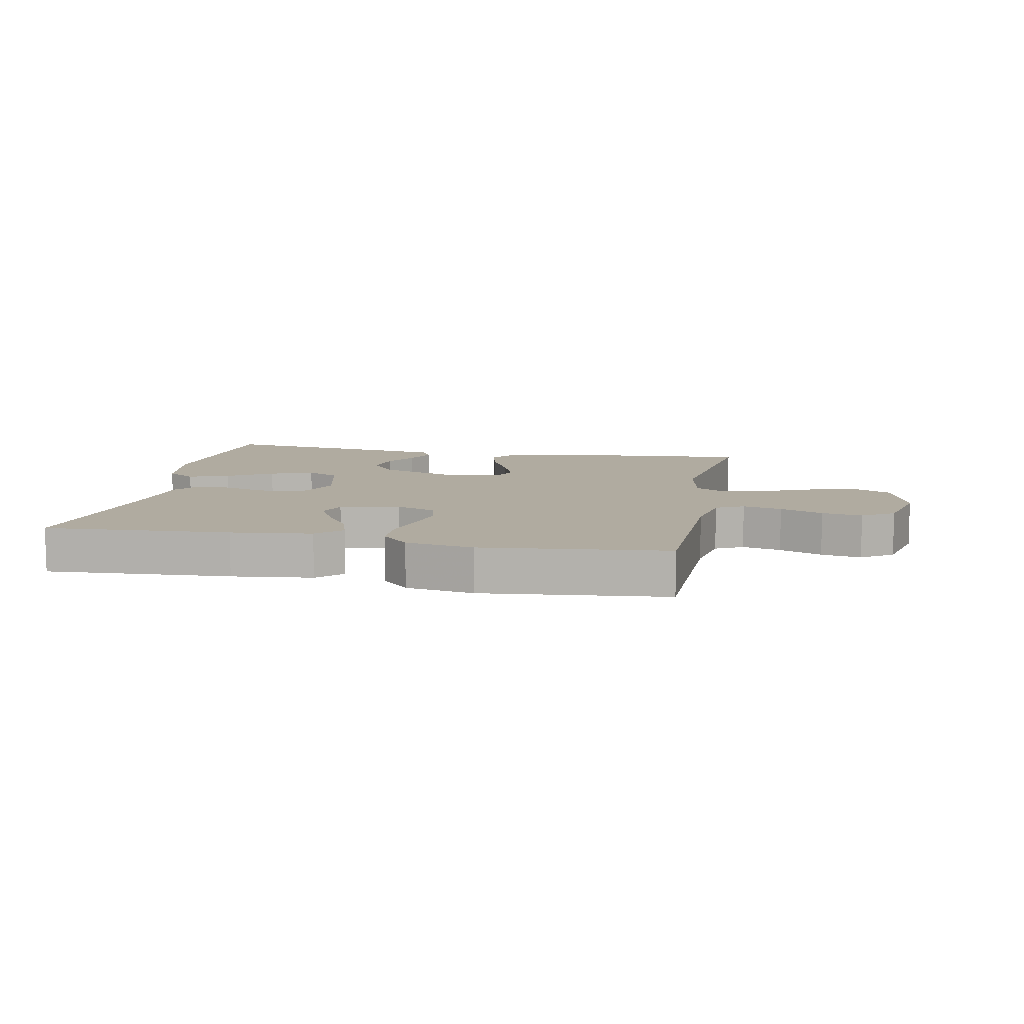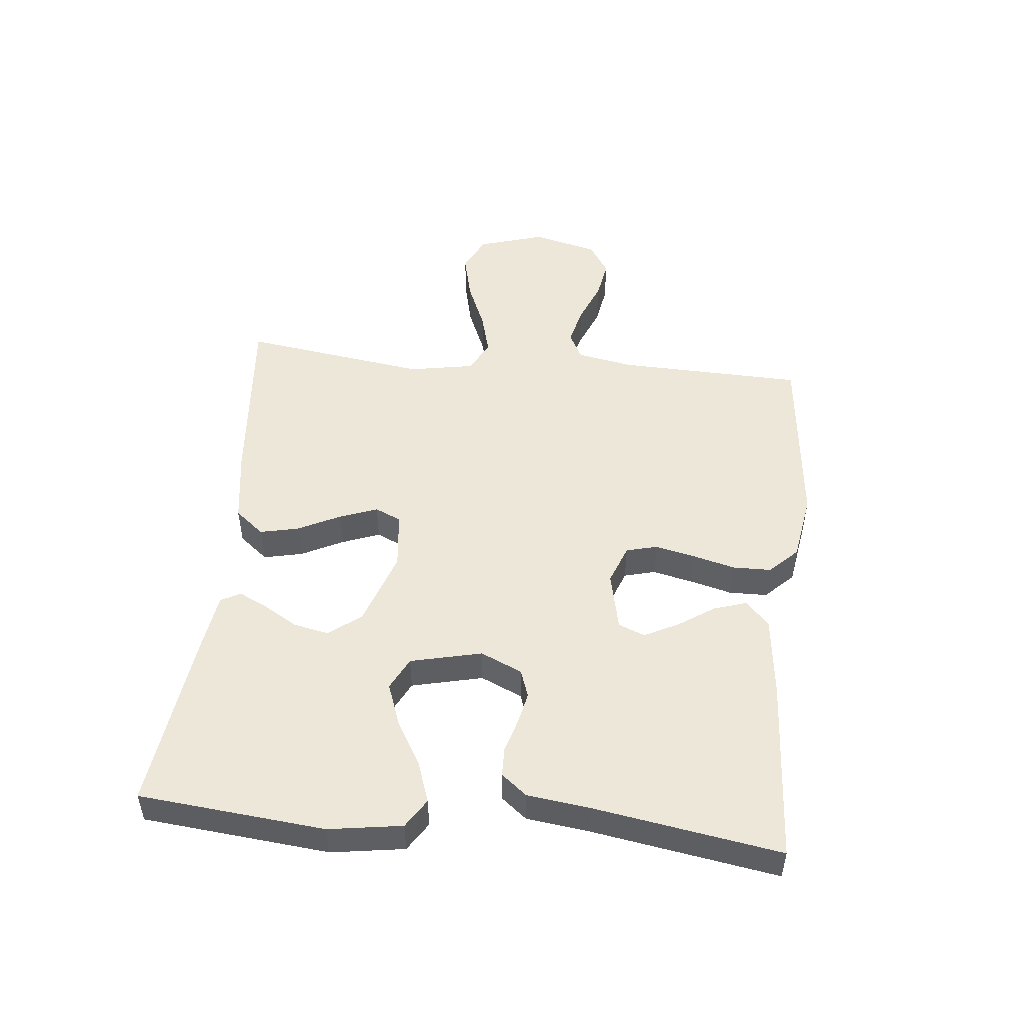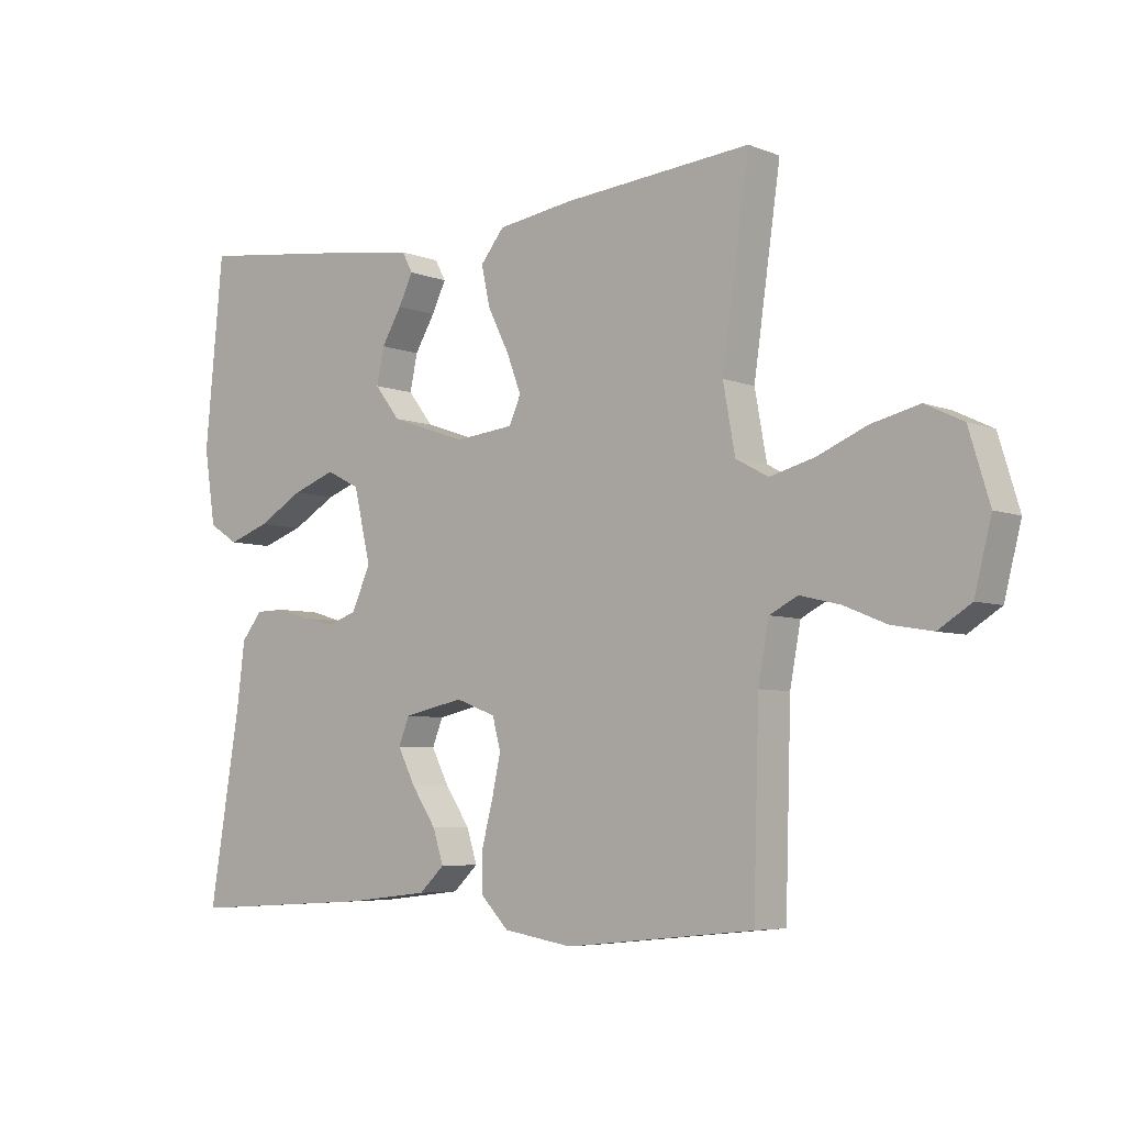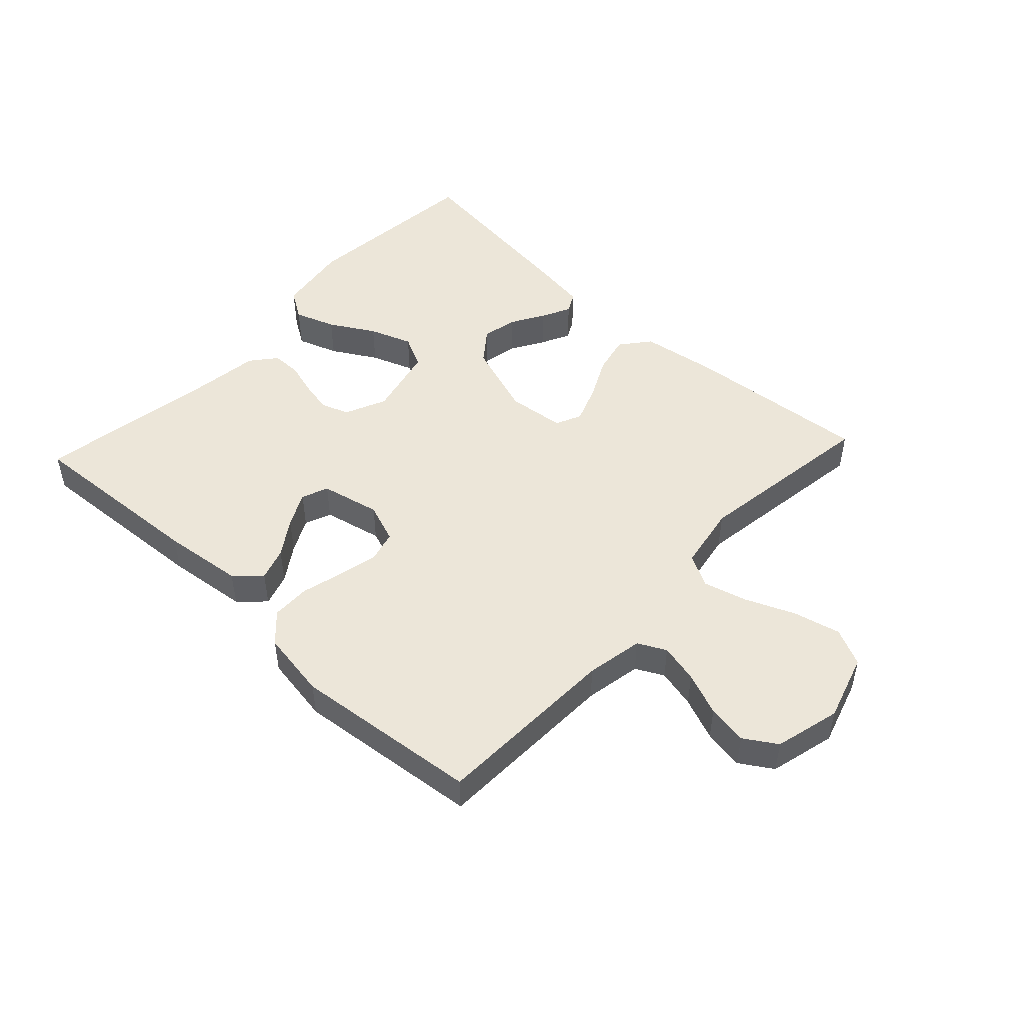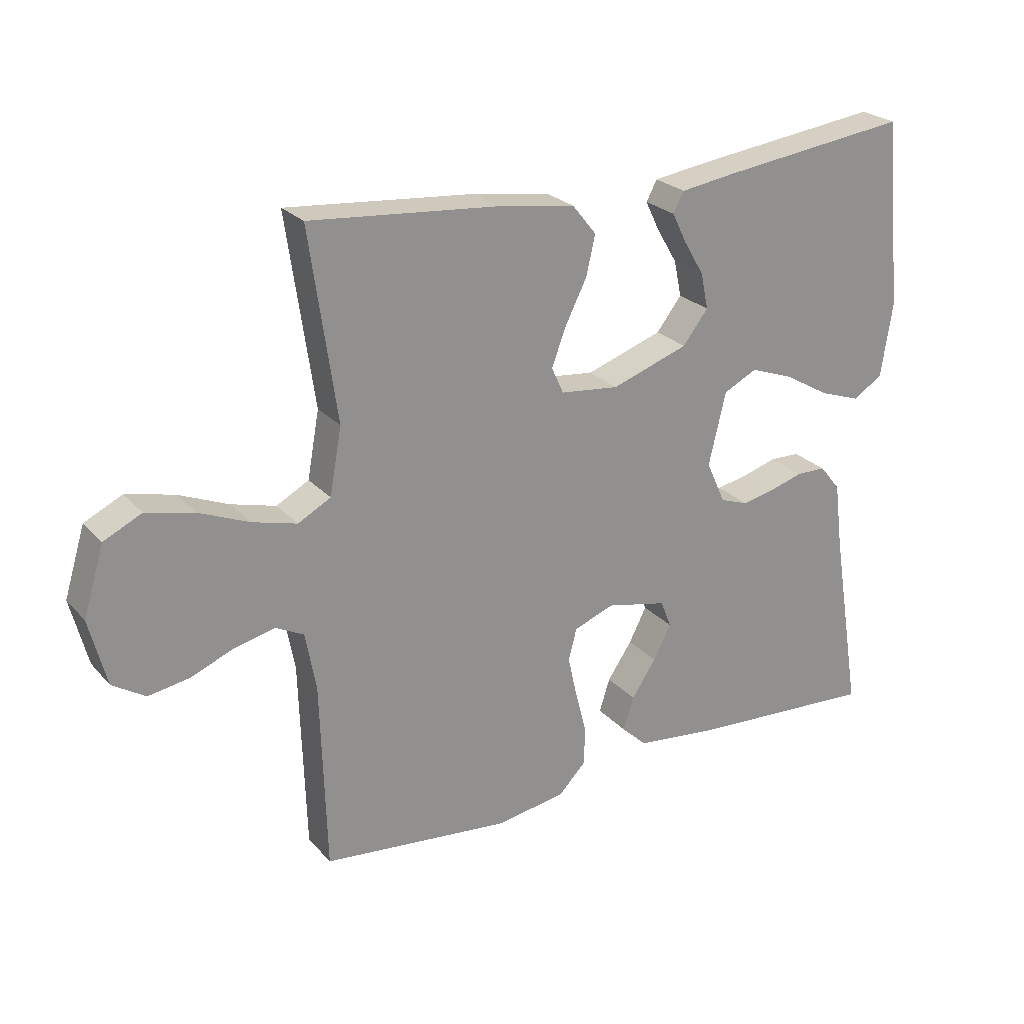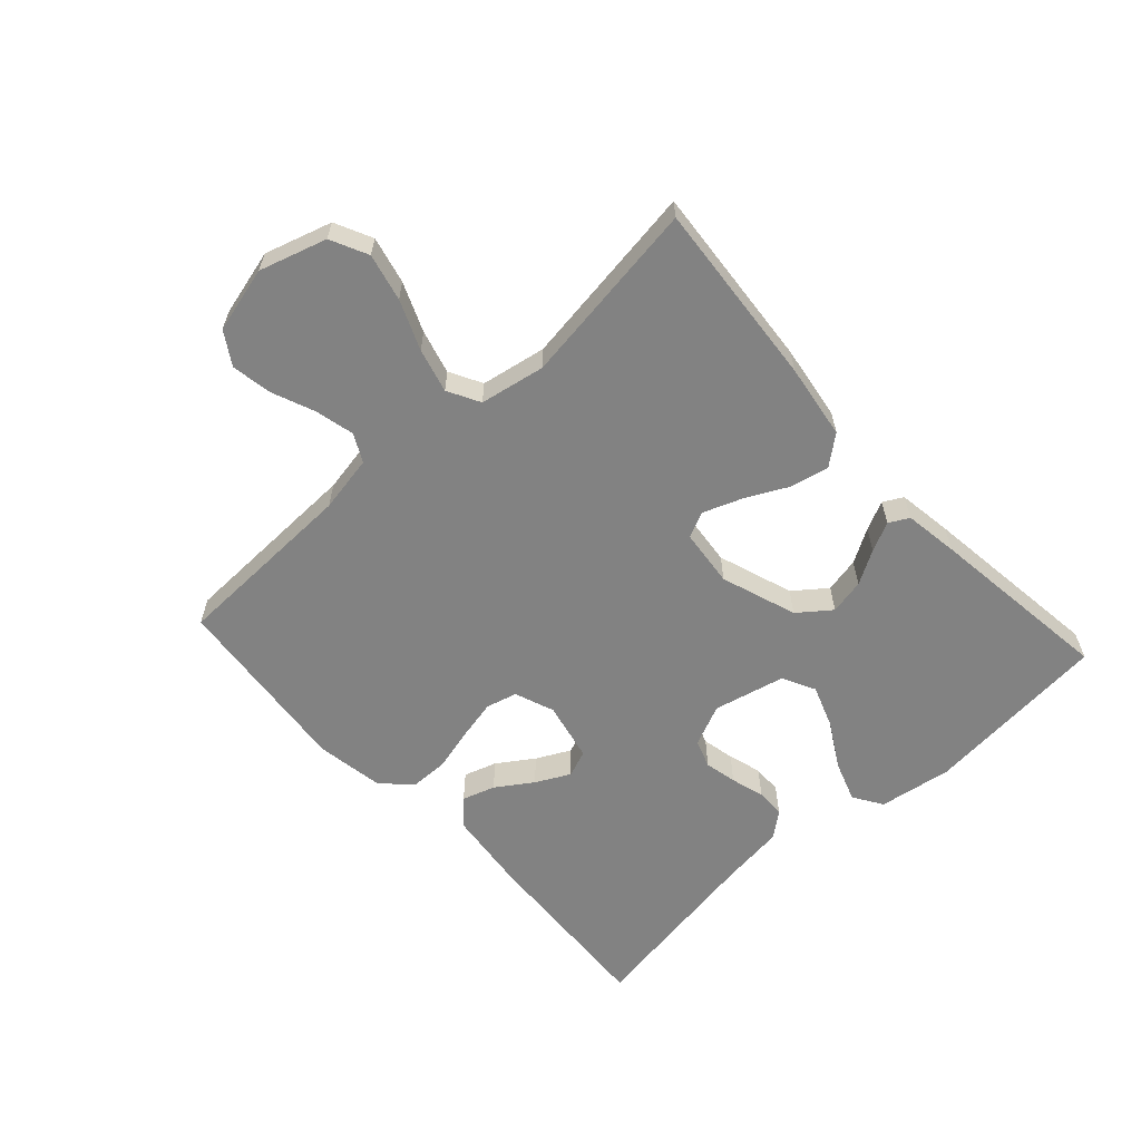
<metadata>
{"format":"obj","ext":"obj","renderer":"f3d","projection":"perspective","resolution":1024,"background":"white","views":[{"elev":9.8,"azim":-169.1,"up":"+Y"},{"elev":49.9,"azim":95.8,"up":"+Y"},{"elev":-5.6,"azim":-140.0,"up":"+Z"},{"elev":48.7,"azim":-137.0,"up":"+Y"},{"elev":24.5,"azim":-31.0,"up":"+Z"},{"elev":-60.7,"azim":-47.6,"up":"+Y"}]}
</metadata>
<code>
v -0.5 0.07 -0.5
v -0.509 0.07 -0.2
v -0.526 0.07 -0.108
v -0.571 0.07 -0.085
v -0.634 0.07 -0.1
v -0.703 0.07 -0.128
v -0.768 0.07 -0.139
v -0.82 0.07 -0.106
v -0.847 0.07 0
v -0.814 0.07 0.108
v -0.754 0.07 0.137
v -0.678 0.07 0.119
v -0.599 0.07 0.086
v -0.528 0.07 0.067
v -0.476 0.07 0.095
v -0.457 0.07 0.2
v -0.5 0.07 0.5
v -0.2 0.07 0.474
v -0.079 0.07 0.456
v -0.041 0.07 0.409
v -0.055 0.07 0.346
v -0.089 0.07 0.278
v -0.112 0.07 0.217
v -0.093 0.07 0.175
v 0 0.07 0.165
v 0.122 0.07 0.207
v 0.162 0.07 0.259
v 0.15 0.07 0.316
v 0.118 0.07 0.37
v 0.095 0.07 0.417
v 0.112 0.07 0.449
v 0.2 0.07 0.462
v 0.5 0.07 0.5
v 0.529 0.07 0.2
v 0.511 0.07 0.082
v 0.464 0.07 0.052
v 0.398 0.07 0.075
v 0.326 0.07 0.117
v 0.257 0.07 0.142
v 0.204 0.07 0.115
v 0.177 0.07 0
v 0.207 0.07 -0.067
v 0.252 0.07 -0.083
v 0.304 0.07 -0.072
v 0.358 0.07 -0.056
v 0.405 0.07 -0.057
v 0.438 0.07 -0.098
v 0.451 0.07 -0.2
v 0.5 0.07 -0.5
v 0.2 0.07 -0.482
v 0.069 0.07 -0.467
v 0.029 0.07 -0.429
v 0.046 0.07 -0.376
v 0.085 0.07 -0.318
v 0.113 0.07 -0.263
v 0.096 0.07 -0.22
v 0 0.07 -0.199
v -0.064 0.07 -0.223
v -0.077 0.07 -0.273
v -0.063 0.07 -0.337
v -0.045 0.07 -0.406
v -0.046 0.07 -0.468
v -0.09 0.07 -0.513
v -0.2 0.07 -0.531
v -0.5 0 -0.5
v -0.509 0 -0.2
v -0.526 0 -0.108
v -0.571 0 -0.085
v -0.634 0 -0.1
v -0.703 0 -0.128
v -0.768 0 -0.139
v -0.82 0 -0.106
v -0.847 0 0
v -0.814 0 0.108
v -0.754 0 0.137
v -0.678 0 0.119
v -0.599 0 0.086
v -0.528 0 0.067
v -0.476 0 0.095
v -0.457 0 0.2
v -0.5 0 0.5
v -0.2 0 0.474
v -0.079 0 0.456
v -0.041 0 0.409
v -0.055 0 0.346
v -0.089 0 0.278
v -0.112 0 0.217
v -0.093 0 0.175
v 0 0 0.165
v 0.122 0 0.207
v 0.162 0 0.259
v 0.15 0 0.316
v 0.118 0 0.37
v 0.095 0 0.417
v 0.112 0 0.449
v 0.2 0 0.462
v 0.5 0 0.5
v 0.529 0 0.2
v 0.511 0 0.082
v 0.464 0 0.052
v 0.398 0 0.075
v 0.326 0 0.117
v 0.257 0 0.142
v 0.204 0 0.115
v 0.177 0 0
v 0.207 0 -0.067
v 0.252 0 -0.083
v 0.304 0 -0.072
v 0.358 0 -0.056
v 0.405 0 -0.057
v 0.438 0 -0.098
v 0.451 0 -0.2
v 0.5 0 -0.5
v 0.2 0 -0.482
v 0.069 0 -0.467
v 0.029 0 -0.429
v 0.046 0 -0.376
v 0.085 0 -0.318
v 0.113 0 -0.263
v 0.096 0 -0.22
v 0 0 -0.199
v -0.064 0 -0.223
v -0.077 0 -0.273
v -0.063 0 -0.337
v -0.045 0 -0.406
v -0.046 0 -0.468
v -0.09 0 -0.513
v -0.2 0 -0.531
f 63 64 1 2
f 60 61 62 63
f 59 60 63 2
f 58 59 2 3
f 57 58 3 4
f 51 52 53 54
f 51 54 55
f 48 49 50 51
f 48 51 55
f 47 48 55 56
f 44 45 46 47
f 43 44 47 56
f 35 36 37 38
f 35 38 39
f 34 35 39
f 33 34 39
f 32 33 39 40
f 28 29 30 31
f 28 31 32
f 27 28 32 40
f 19 20 21 22
f 19 22 23
f 16 17 18 19
f 15 16 19 23
f 14 15 23 24
f 10 11 12 13
f 10 13 14
f 9 10 14
f 8 9 14
f 5 6 7 8
f 4 5 8 14
f 57 4 14 24
f 42 43 56 57
f 41 42 57 24
f 26 27 40 41
f 25 26 41
f 24 25 41
f 66 65 128 127
f 127 126 125 124
f 66 127 124 123
f 67 66 123 122
f 68 67 122 121
f 118 117 116 115
f 119 118 115
f 115 114 113 112
f 119 115 112
f 120 119 112 111
f 111 110 109 108
f 120 111 108 107
f 102 101 100 99
f 103 102 99
f 103 99 98
f 103 98 97
f 104 103 97 96
f 95 94 93 92
f 96 95 92
f 104 96 92 91
f 86 85 84 83
f 87 86 83
f 83 82 81 80
f 87 83 80 79
f 88 87 79 78
f 77 76 75 74
f 78 77 74
f 78 74 73
f 78 73 72
f 72 71 70 69
f 78 72 69 68
f 88 78 68 121
f 121 120 107 106
f 88 121 106 105
f 105 104 91 90
f 105 90 89
f 105 89 88
f 1 65 66 2
f 2 66 67 3
f 3 67 68 4
f 4 68 69 5
f 5 69 70 6
f 6 70 71 7
f 7 71 72 8
f 8 72 73 9
f 9 73 74 10
f 10 74 75 11
f 11 75 76 12
f 12 76 77 13
f 13 77 78 14
f 14 78 79 15
f 15 79 80 16
f 16 80 81 17
f 17 81 82 18
f 18 82 83 19
f 19 83 84 20
f 20 84 85 21
f 21 85 86 22
f 22 86 87 23
f 23 87 88 24
f 24 88 89 25
f 25 89 90 26
f 26 90 91 27
f 27 91 92 28
f 28 92 93 29
f 29 93 94 30
f 30 94 95 31
f 31 95 96 32
f 32 96 97 33
f 33 97 98 34
f 34 98 99 35
f 35 99 100 36
f 36 100 101 37
f 37 101 102 38
f 38 102 103 39
f 39 103 104 40
f 40 104 105 41
f 41 105 106 42
f 42 106 107 43
f 43 107 108 44
f 44 108 109 45
f 45 109 110 46
f 46 110 111 47
f 47 111 112 48
f 48 112 113 49
f 49 113 114 50
f 50 114 115 51
f 51 115 116 52
f 52 116 117 53
f 53 117 118 54
f 54 118 119 55
f 55 119 120 56
f 56 120 121 57
f 57 121 122 58
f 58 122 123 59
f 59 123 124 60
f 60 124 125 61
f 61 125 126 62
f 62 126 127 63
f 63 127 128 64
f 64 128 65 1

</code>
